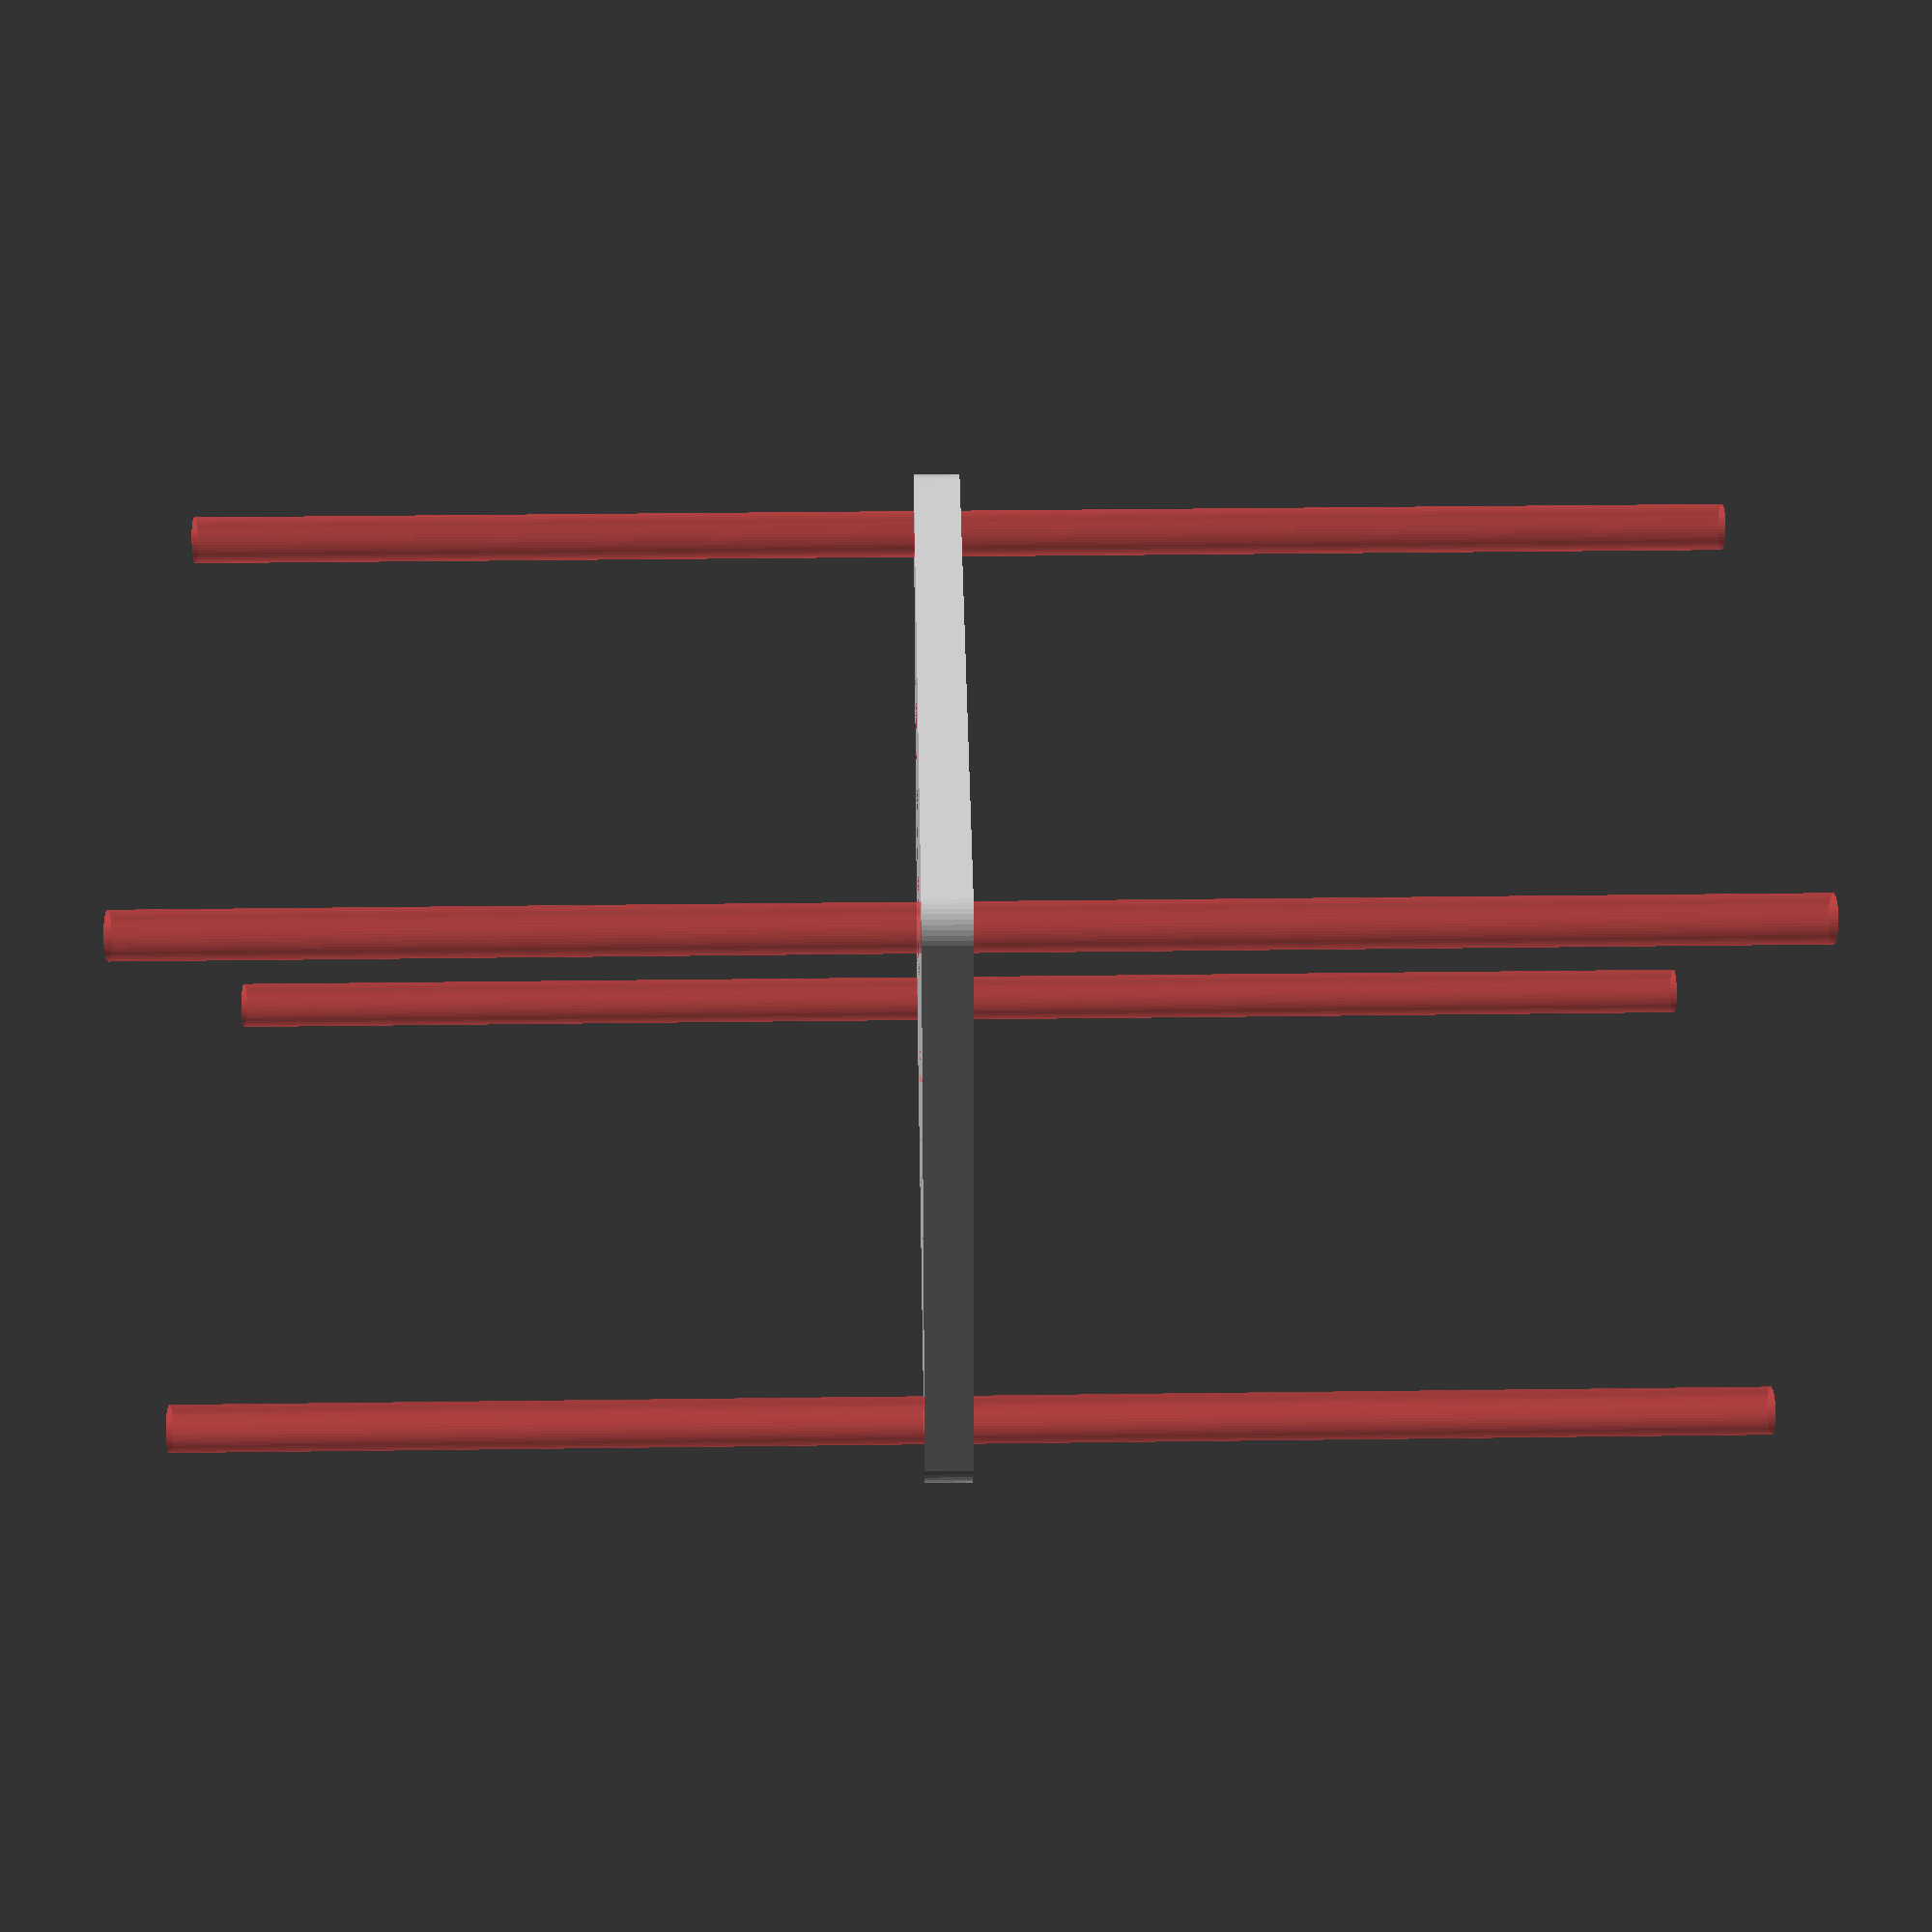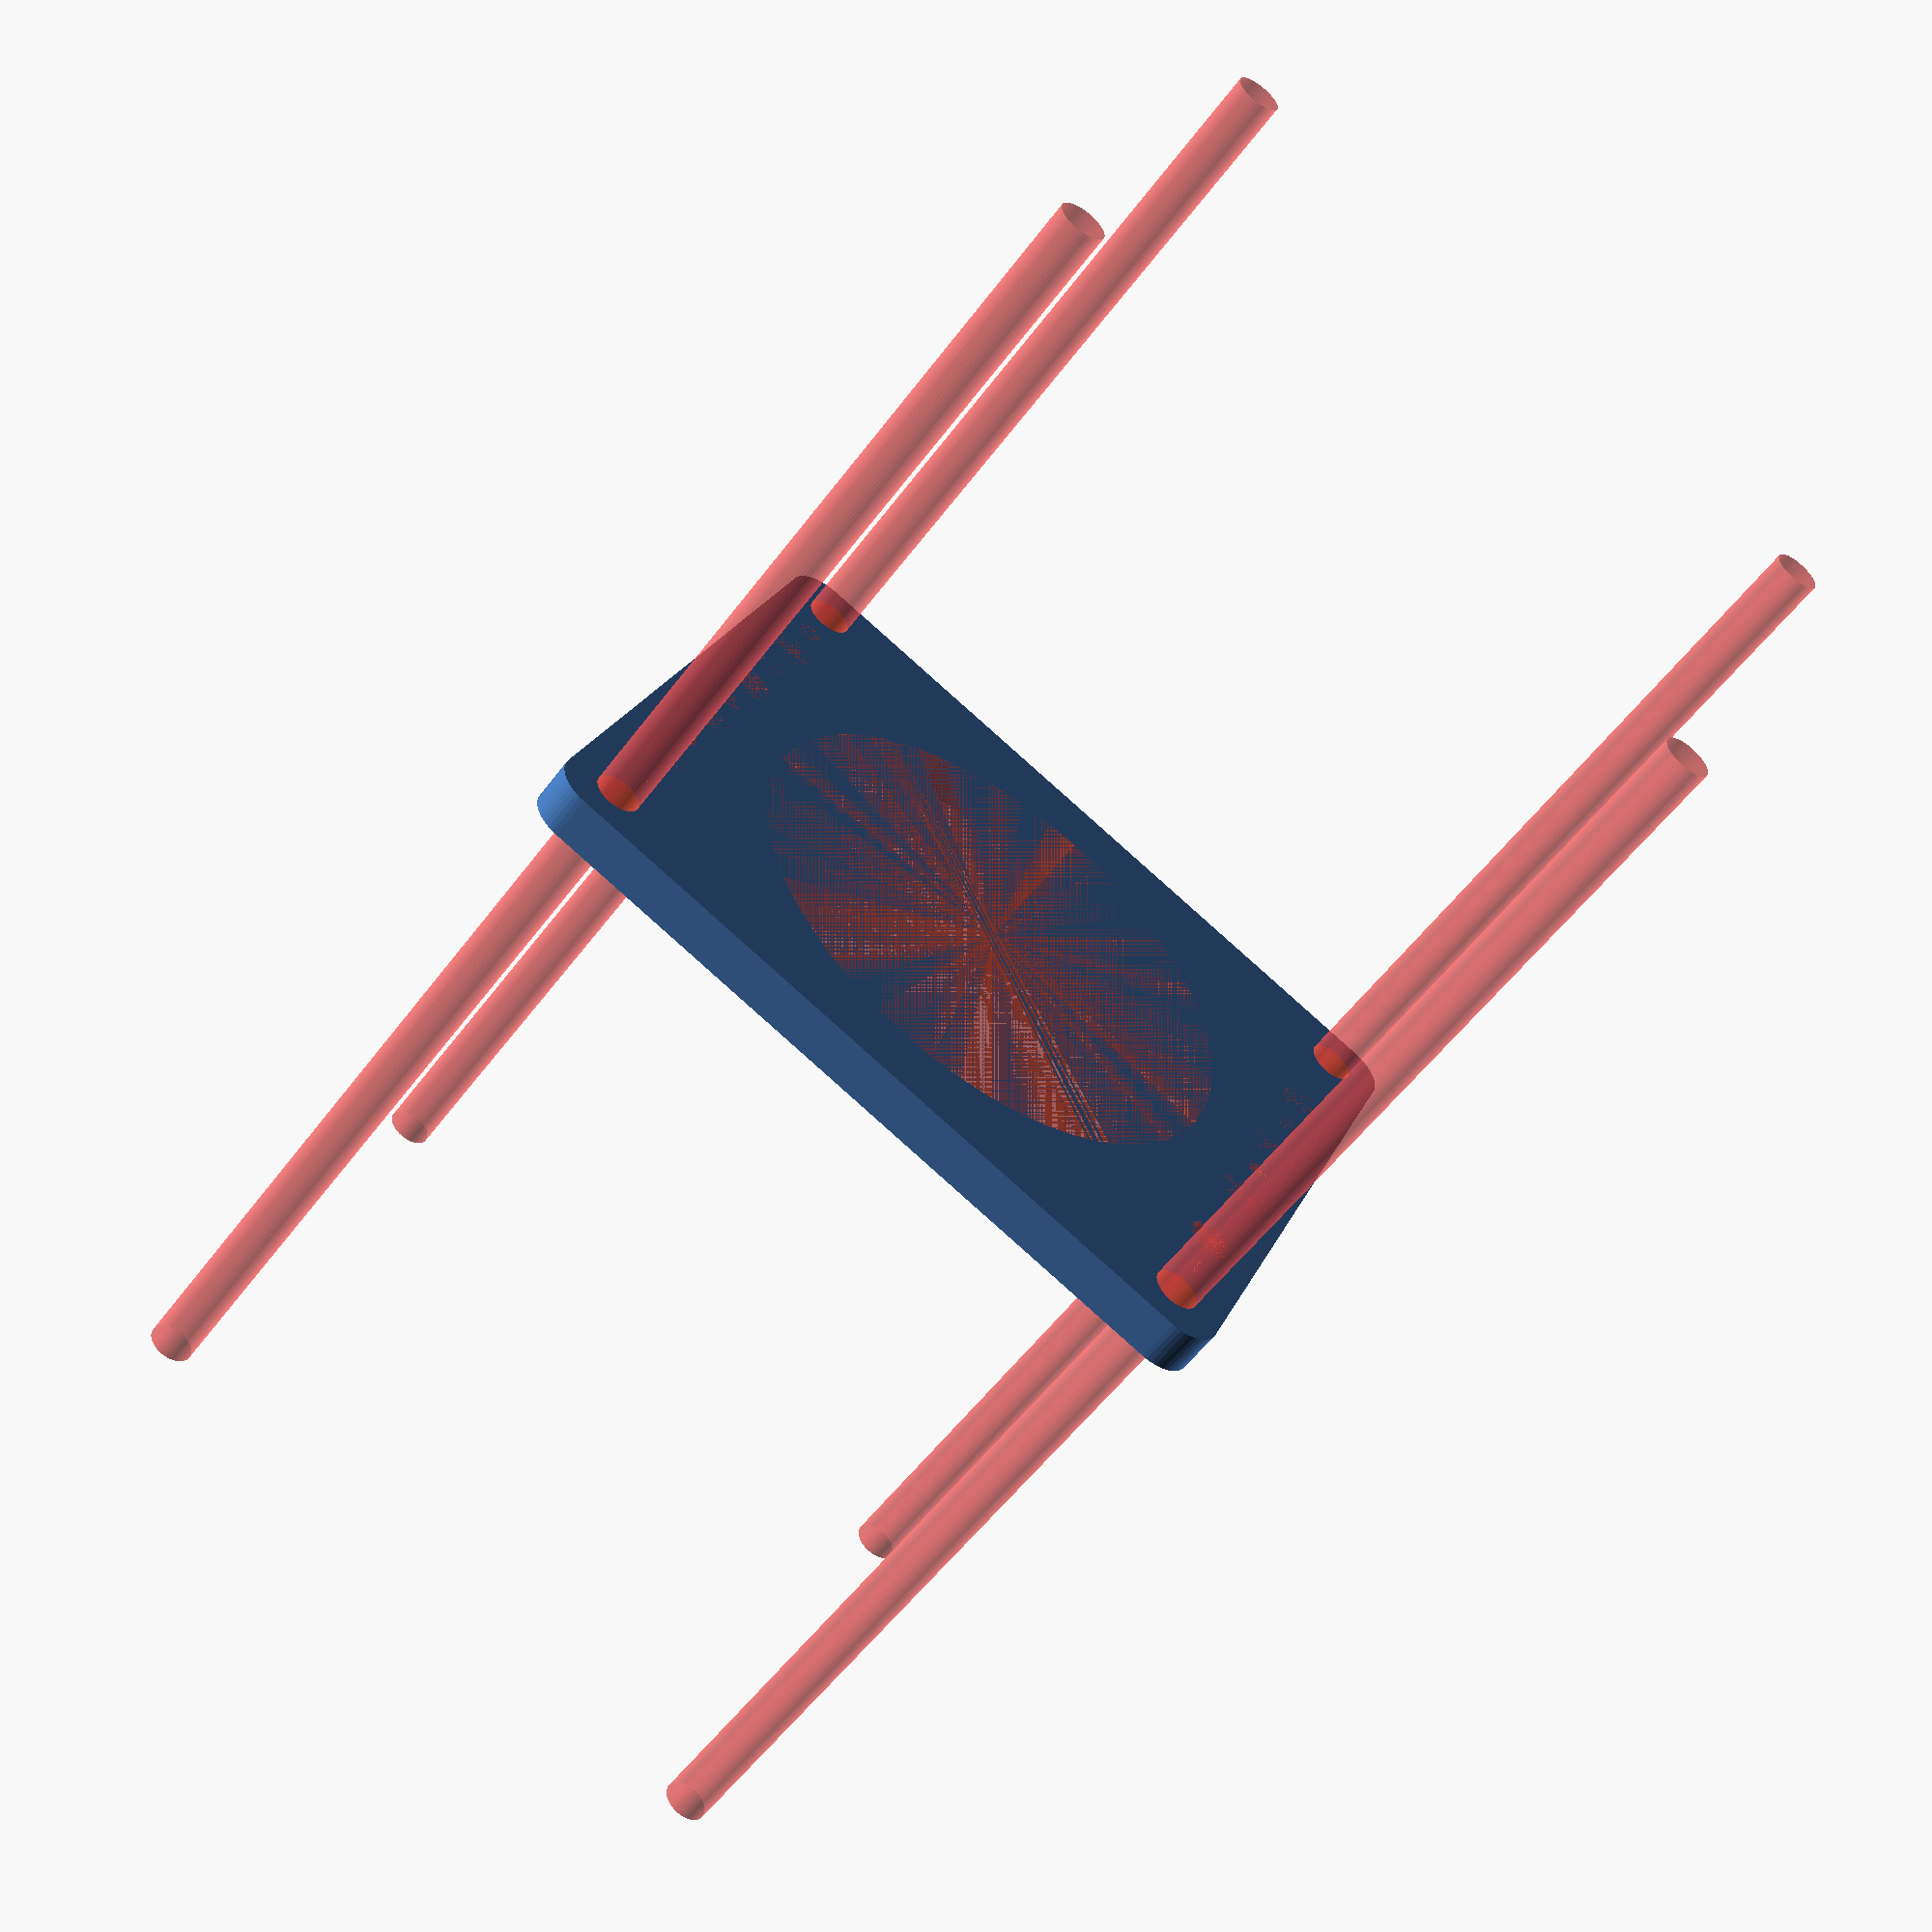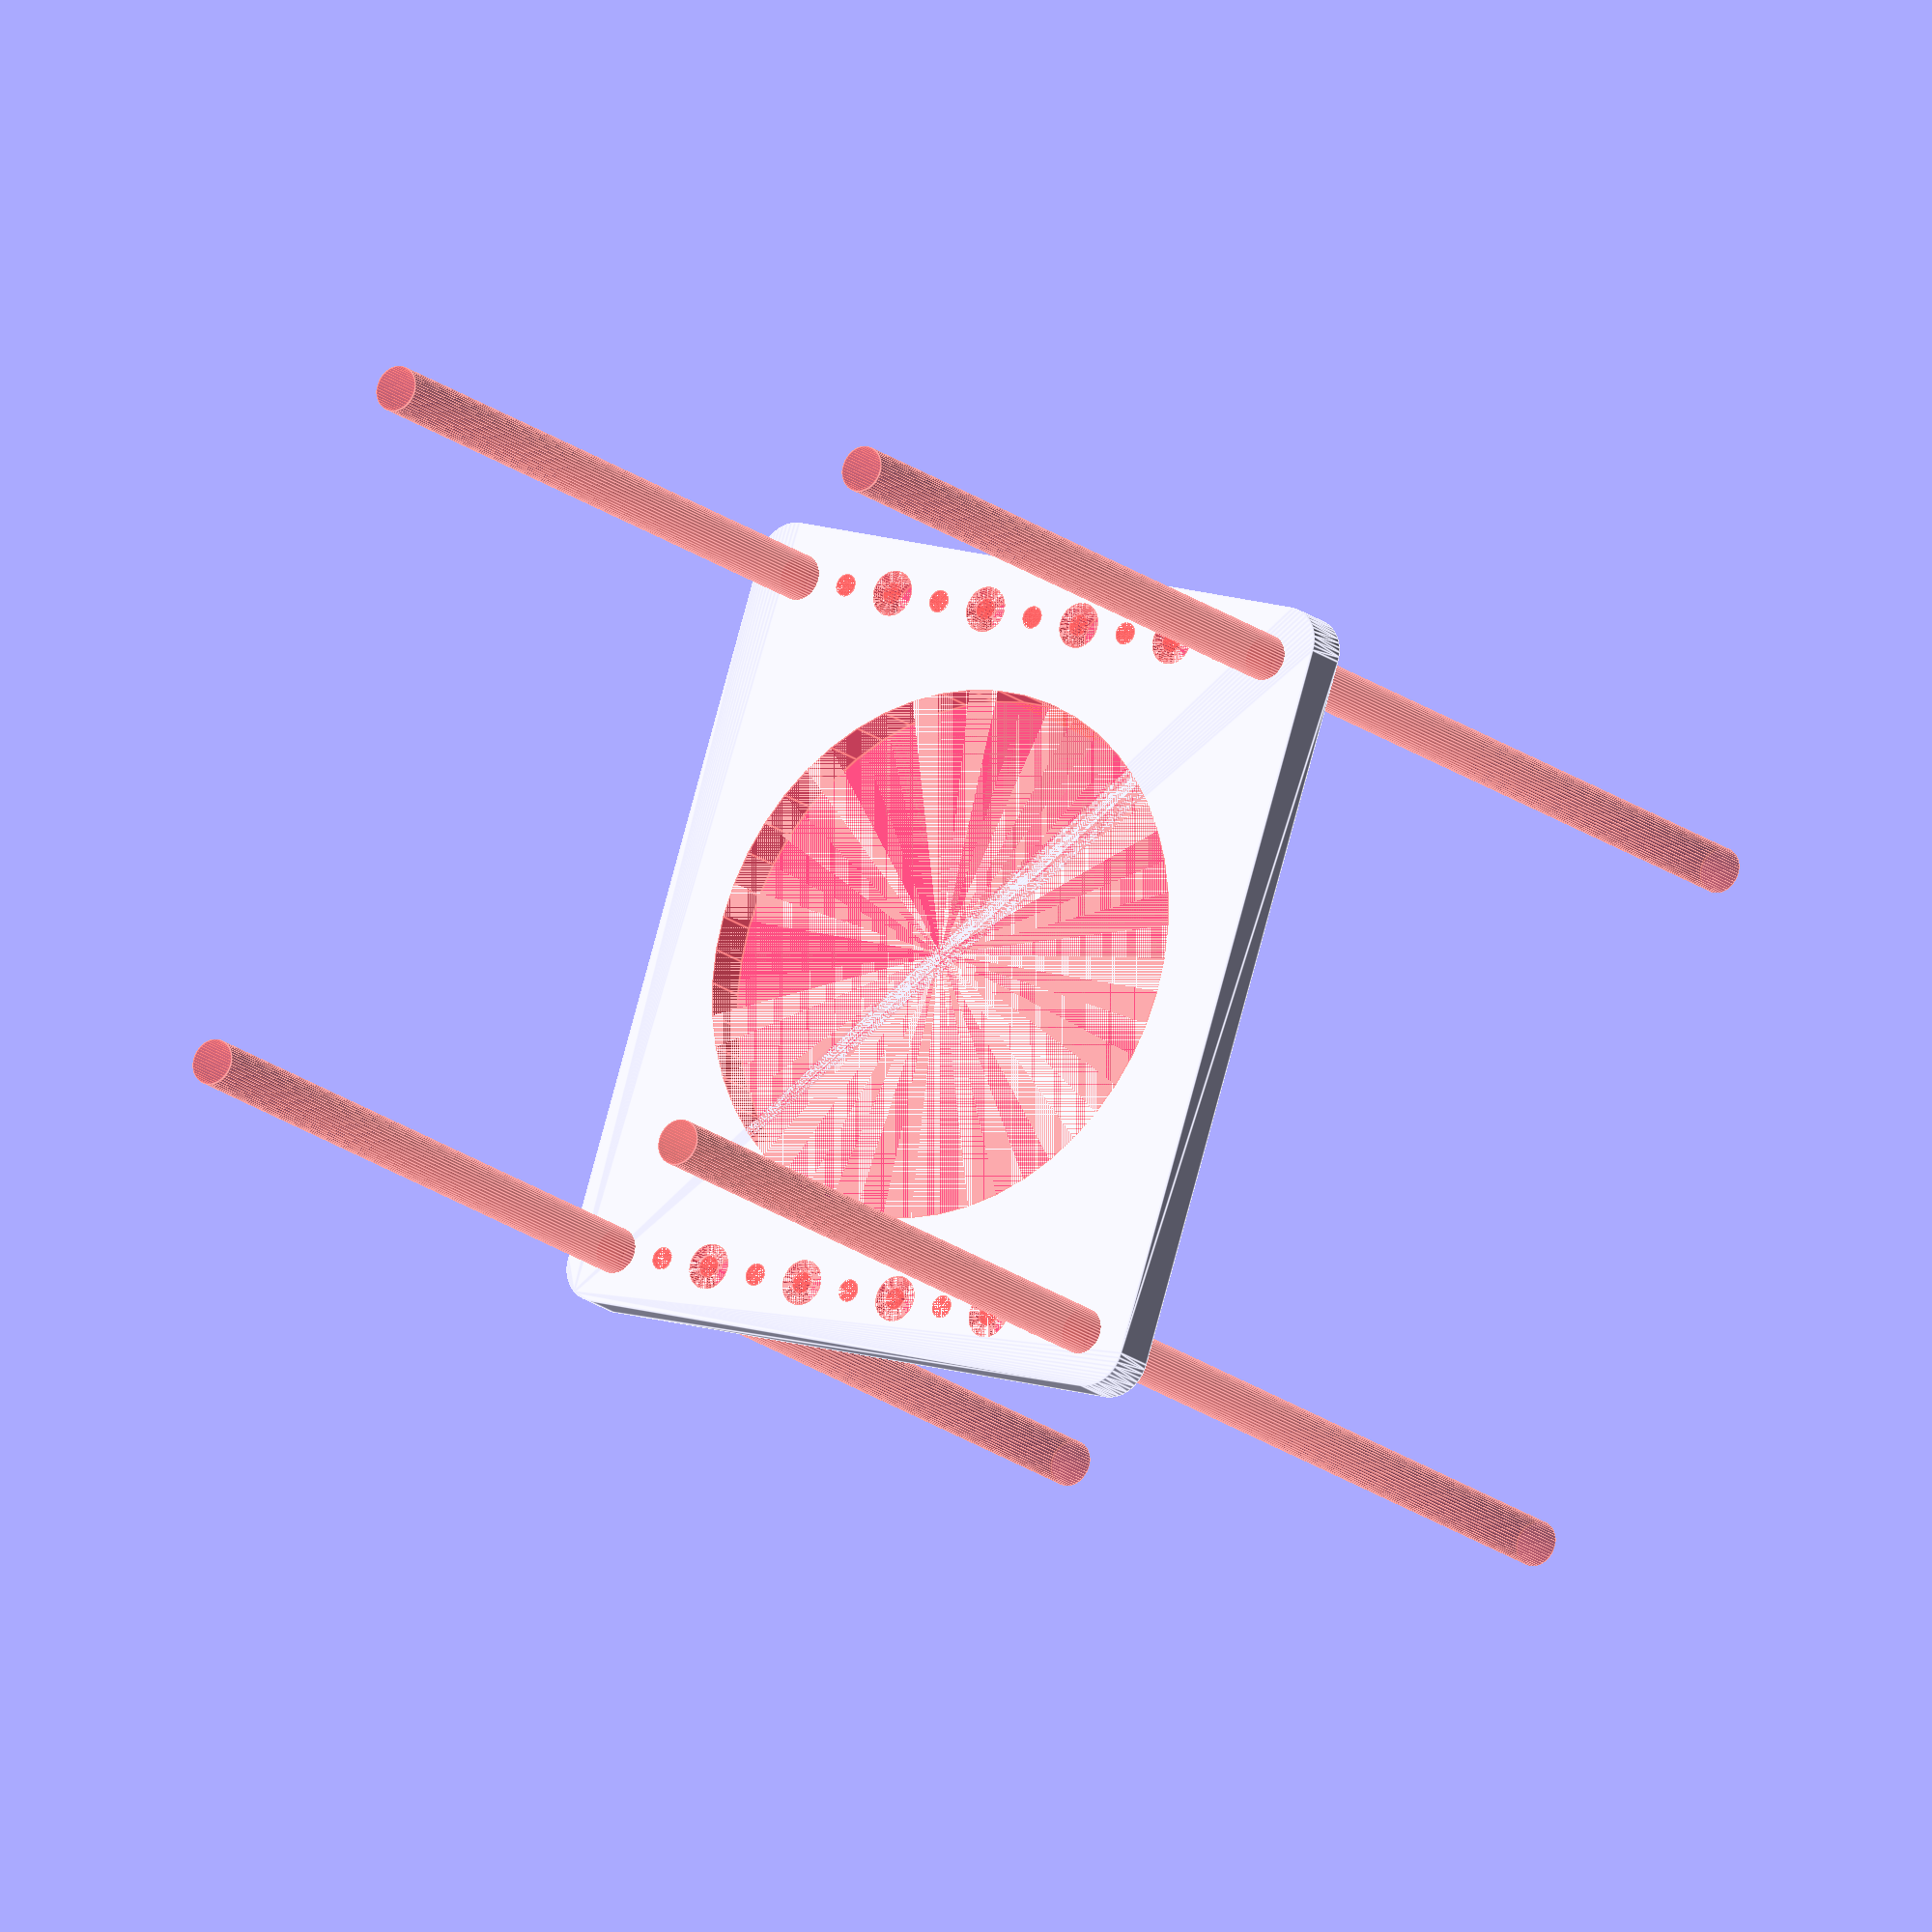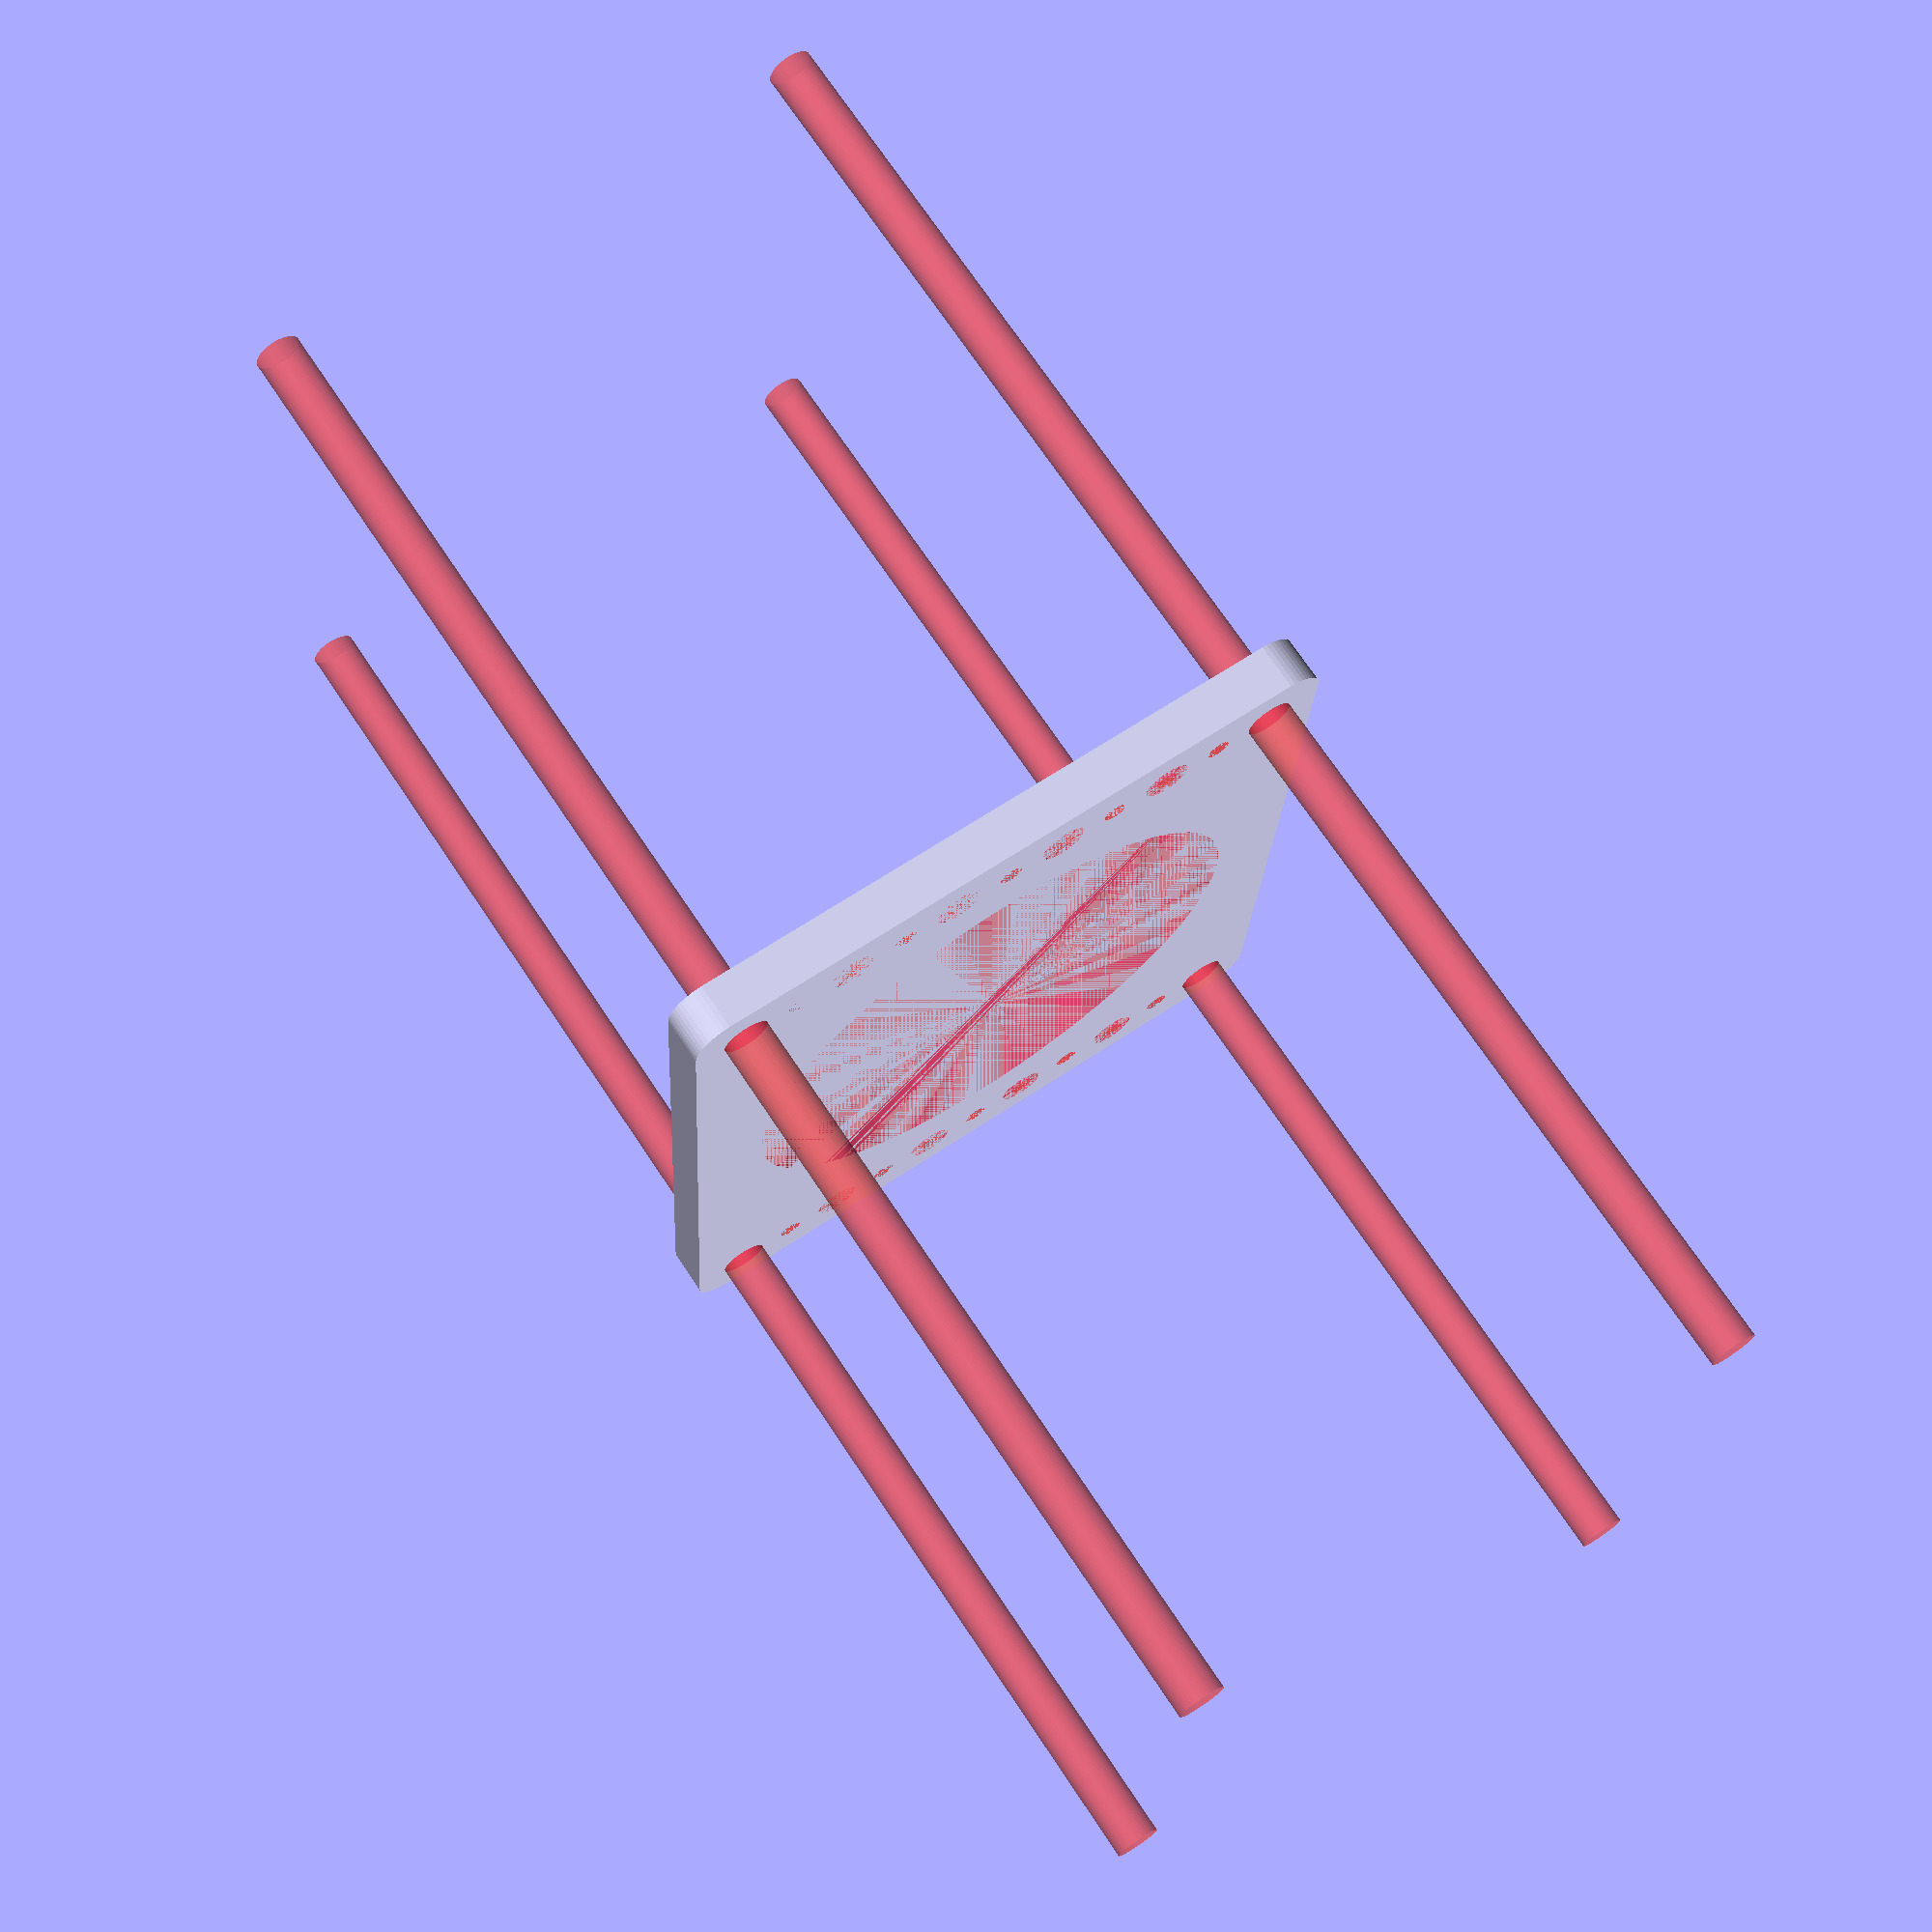
<openscad>
$fn = 50;


difference() {
	union() {
		hull() {
			translate(v = [-39.5000000000, 47.0000000000, 0]) {
				cylinder(h = 6, r = 5);
			}
			translate(v = [39.5000000000, 47.0000000000, 0]) {
				cylinder(h = 6, r = 5);
			}
			translate(v = [-39.5000000000, -47.0000000000, 0]) {
				cylinder(h = 6, r = 5);
			}
			translate(v = [39.5000000000, -47.0000000000, 0]) {
				cylinder(h = 6, r = 5);
			}
		}
	}
	union() {
		#translate(v = [-37.5000000000, 45.0000000000, 0]) {
			cylinder(h = 6, r = 3.0000000000);
		}
		#translate(v = [-22.5000000000, 45.0000000000, 0]) {
			cylinder(h = 6, r = 3.0000000000);
		}
		#translate(v = [-7.5000000000, 45.0000000000, 0]) {
			cylinder(h = 6, r = 3.0000000000);
		}
		#translate(v = [7.5000000000, 45.0000000000, 0]) {
			cylinder(h = 6, r = 3.0000000000);
		}
		#translate(v = [22.5000000000, 45.0000000000, 0]) {
			cylinder(h = 6, r = 3.0000000000);
		}
		#translate(v = [37.5000000000, 45.0000000000, 0]) {
			cylinder(h = 6, r = 3.0000000000);
		}
		#translate(v = [-37.5000000000, -45.0000000000, 0]) {
			cylinder(h = 6, r = 3.0000000000);
		}
		#translate(v = [-22.5000000000, -45.0000000000, 0]) {
			cylinder(h = 6, r = 3.0000000000);
		}
		#translate(v = [-7.5000000000, -45.0000000000, 0]) {
			cylinder(h = 6, r = 3.0000000000);
		}
		#translate(v = [7.5000000000, -45.0000000000, 0]) {
			cylinder(h = 6, r = 3.0000000000);
		}
		#translate(v = [22.5000000000, -45.0000000000, 0]) {
			cylinder(h = 6, r = 3.0000000000);
		}
		#translate(v = [37.5000000000, -45.0000000000, 0]) {
			cylinder(h = 6, r = 3.0000000000);
		}
		#translate(v = [-37.5000000000, -45.0000000000, -100.0000000000]) {
			cylinder(h = 200, r = 3.0000000000);
		}
		#translate(v = [-37.5000000000, 45.0000000000, -100.0000000000]) {
			cylinder(h = 200, r = 3.0000000000);
		}
		#translate(v = [37.5000000000, -45.0000000000, -100.0000000000]) {
			cylinder(h = 200, r = 3.0000000000);
		}
		#translate(v = [37.5000000000, 45.0000000000, -100.0000000000]) {
			cylinder(h = 200, r = 3.0000000000);
		}
		#translate(v = [-37.5000000000, 45.0000000000, 0]) {
			cylinder(h = 6, r = 1.5000000000);
		}
		#translate(v = [-30.0000000000, 45.0000000000, 0]) {
			cylinder(h = 6, r = 1.5000000000);
		}
		#translate(v = [-22.5000000000, 45.0000000000, 0]) {
			cylinder(h = 6, r = 1.5000000000);
		}
		#translate(v = [-15.0000000000, 45.0000000000, 0]) {
			cylinder(h = 6, r = 1.5000000000);
		}
		#translate(v = [-7.5000000000, 45.0000000000, 0]) {
			cylinder(h = 6, r = 1.5000000000);
		}
		#translate(v = [0.0000000000, 45.0000000000, 0]) {
			cylinder(h = 6, r = 1.5000000000);
		}
		#translate(v = [7.5000000000, 45.0000000000, 0]) {
			cylinder(h = 6, r = 1.5000000000);
		}
		#translate(v = [15.0000000000, 45.0000000000, 0]) {
			cylinder(h = 6, r = 1.5000000000);
		}
		#translate(v = [22.5000000000, 45.0000000000, 0]) {
			cylinder(h = 6, r = 1.5000000000);
		}
		#translate(v = [30.0000000000, 45.0000000000, 0]) {
			cylinder(h = 6, r = 1.5000000000);
		}
		#translate(v = [37.5000000000, 45.0000000000, 0]) {
			cylinder(h = 6, r = 1.5000000000);
		}
		#translate(v = [-37.5000000000, -45.0000000000, 0]) {
			cylinder(h = 6, r = 1.5000000000);
		}
		#translate(v = [-30.0000000000, -45.0000000000, 0]) {
			cylinder(h = 6, r = 1.5000000000);
		}
		#translate(v = [-22.5000000000, -45.0000000000, 0]) {
			cylinder(h = 6, r = 1.5000000000);
		}
		#translate(v = [-15.0000000000, -45.0000000000, 0]) {
			cylinder(h = 6, r = 1.5000000000);
		}
		#translate(v = [-7.5000000000, -45.0000000000, 0]) {
			cylinder(h = 6, r = 1.5000000000);
		}
		#translate(v = [0.0000000000, -45.0000000000, 0]) {
			cylinder(h = 6, r = 1.5000000000);
		}
		#translate(v = [7.5000000000, -45.0000000000, 0]) {
			cylinder(h = 6, r = 1.5000000000);
		}
		#translate(v = [15.0000000000, -45.0000000000, 0]) {
			cylinder(h = 6, r = 1.5000000000);
		}
		#translate(v = [22.5000000000, -45.0000000000, 0]) {
			cylinder(h = 6, r = 1.5000000000);
		}
		#translate(v = [30.0000000000, -45.0000000000, 0]) {
			cylinder(h = 6, r = 1.5000000000);
		}
		#translate(v = [37.5000000000, -45.0000000000, 0]) {
			cylinder(h = 6, r = 1.5000000000);
		}
		#translate(v = [-37.5000000000, 45.0000000000, 0]) {
			cylinder(h = 6, r = 1.5000000000);
		}
		#translate(v = [-30.0000000000, 45.0000000000, 0]) {
			cylinder(h = 6, r = 1.5000000000);
		}
		#translate(v = [-22.5000000000, 45.0000000000, 0]) {
			cylinder(h = 6, r = 1.5000000000);
		}
		#translate(v = [-15.0000000000, 45.0000000000, 0]) {
			cylinder(h = 6, r = 1.5000000000);
		}
		#translate(v = [-7.5000000000, 45.0000000000, 0]) {
			cylinder(h = 6, r = 1.5000000000);
		}
		#translate(v = [0.0000000000, 45.0000000000, 0]) {
			cylinder(h = 6, r = 1.5000000000);
		}
		#translate(v = [7.5000000000, 45.0000000000, 0]) {
			cylinder(h = 6, r = 1.5000000000);
		}
		#translate(v = [15.0000000000, 45.0000000000, 0]) {
			cylinder(h = 6, r = 1.5000000000);
		}
		#translate(v = [22.5000000000, 45.0000000000, 0]) {
			cylinder(h = 6, r = 1.5000000000);
		}
		#translate(v = [30.0000000000, 45.0000000000, 0]) {
			cylinder(h = 6, r = 1.5000000000);
		}
		#translate(v = [37.5000000000, 45.0000000000, 0]) {
			cylinder(h = 6, r = 1.5000000000);
		}
		#translate(v = [-37.5000000000, -45.0000000000, 0]) {
			cylinder(h = 6, r = 1.5000000000);
		}
		#translate(v = [-30.0000000000, -45.0000000000, 0]) {
			cylinder(h = 6, r = 1.5000000000);
		}
		#translate(v = [-22.5000000000, -45.0000000000, 0]) {
			cylinder(h = 6, r = 1.5000000000);
		}
		#translate(v = [-15.0000000000, -45.0000000000, 0]) {
			cylinder(h = 6, r = 1.5000000000);
		}
		#translate(v = [-7.5000000000, -45.0000000000, 0]) {
			cylinder(h = 6, r = 1.5000000000);
		}
		#translate(v = [0.0000000000, -45.0000000000, 0]) {
			cylinder(h = 6, r = 1.5000000000);
		}
		#translate(v = [7.5000000000, -45.0000000000, 0]) {
			cylinder(h = 6, r = 1.5000000000);
		}
		#translate(v = [15.0000000000, -45.0000000000, 0]) {
			cylinder(h = 6, r = 1.5000000000);
		}
		#translate(v = [22.5000000000, -45.0000000000, 0]) {
			cylinder(h = 6, r = 1.5000000000);
		}
		#translate(v = [30.0000000000, -45.0000000000, 0]) {
			cylinder(h = 6, r = 1.5000000000);
		}
		#translate(v = [37.5000000000, -45.0000000000, 0]) {
			cylinder(h = 6, r = 1.5000000000);
		}
		#translate(v = [-37.5000000000, 45.0000000000, 0]) {
			cylinder(h = 6, r = 1.5000000000);
		}
		#translate(v = [-30.0000000000, 45.0000000000, 0]) {
			cylinder(h = 6, r = 1.5000000000);
		}
		#translate(v = [-22.5000000000, 45.0000000000, 0]) {
			cylinder(h = 6, r = 1.5000000000);
		}
		#translate(v = [-15.0000000000, 45.0000000000, 0]) {
			cylinder(h = 6, r = 1.5000000000);
		}
		#translate(v = [-7.5000000000, 45.0000000000, 0]) {
			cylinder(h = 6, r = 1.5000000000);
		}
		#translate(v = [0.0000000000, 45.0000000000, 0]) {
			cylinder(h = 6, r = 1.5000000000);
		}
		#translate(v = [7.5000000000, 45.0000000000, 0]) {
			cylinder(h = 6, r = 1.5000000000);
		}
		#translate(v = [15.0000000000, 45.0000000000, 0]) {
			cylinder(h = 6, r = 1.5000000000);
		}
		#translate(v = [22.5000000000, 45.0000000000, 0]) {
			cylinder(h = 6, r = 1.5000000000);
		}
		#translate(v = [30.0000000000, 45.0000000000, 0]) {
			cylinder(h = 6, r = 1.5000000000);
		}
		#translate(v = [37.5000000000, 45.0000000000, 0]) {
			cylinder(h = 6, r = 1.5000000000);
		}
		#translate(v = [-37.5000000000, -45.0000000000, 0]) {
			cylinder(h = 6, r = 1.5000000000);
		}
		#translate(v = [-30.0000000000, -45.0000000000, 0]) {
			cylinder(h = 6, r = 1.5000000000);
		}
		#translate(v = [-22.5000000000, -45.0000000000, 0]) {
			cylinder(h = 6, r = 1.5000000000);
		}
		#translate(v = [-15.0000000000, -45.0000000000, 0]) {
			cylinder(h = 6, r = 1.5000000000);
		}
		#translate(v = [-7.5000000000, -45.0000000000, 0]) {
			cylinder(h = 6, r = 1.5000000000);
		}
		#translate(v = [0.0000000000, -45.0000000000, 0]) {
			cylinder(h = 6, r = 1.5000000000);
		}
		#translate(v = [7.5000000000, -45.0000000000, 0]) {
			cylinder(h = 6, r = 1.5000000000);
		}
		#translate(v = [15.0000000000, -45.0000000000, 0]) {
			cylinder(h = 6, r = 1.5000000000);
		}
		#translate(v = [22.5000000000, -45.0000000000, 0]) {
			cylinder(h = 6, r = 1.5000000000);
		}
		#translate(v = [30.0000000000, -45.0000000000, 0]) {
			cylinder(h = 6, r = 1.5000000000);
		}
		#translate(v = [37.5000000000, -45.0000000000, 0]) {
			cylinder(h = 6, r = 1.5000000000);
		}
		#cylinder(h = 6, r = 35.0000000000);
	}
}
</openscad>
<views>
elev=144.9 azim=270.3 roll=91.0 proj=p view=wireframe
elev=234.7 azim=112.8 roll=215.8 proj=p view=solid
elev=17.9 azim=198.2 roll=33.3 proj=o view=edges
elev=288.4 azim=3.2 roll=326.3 proj=p view=wireframe
</views>
